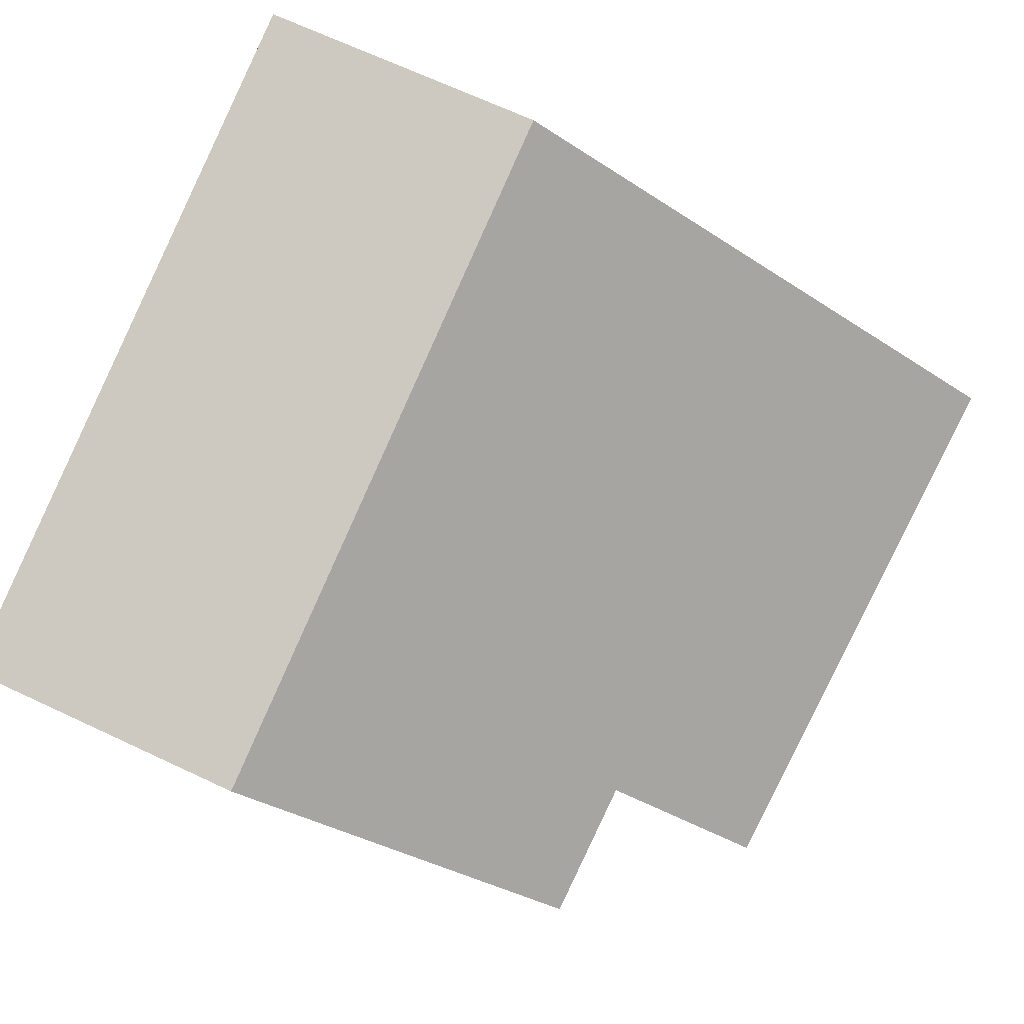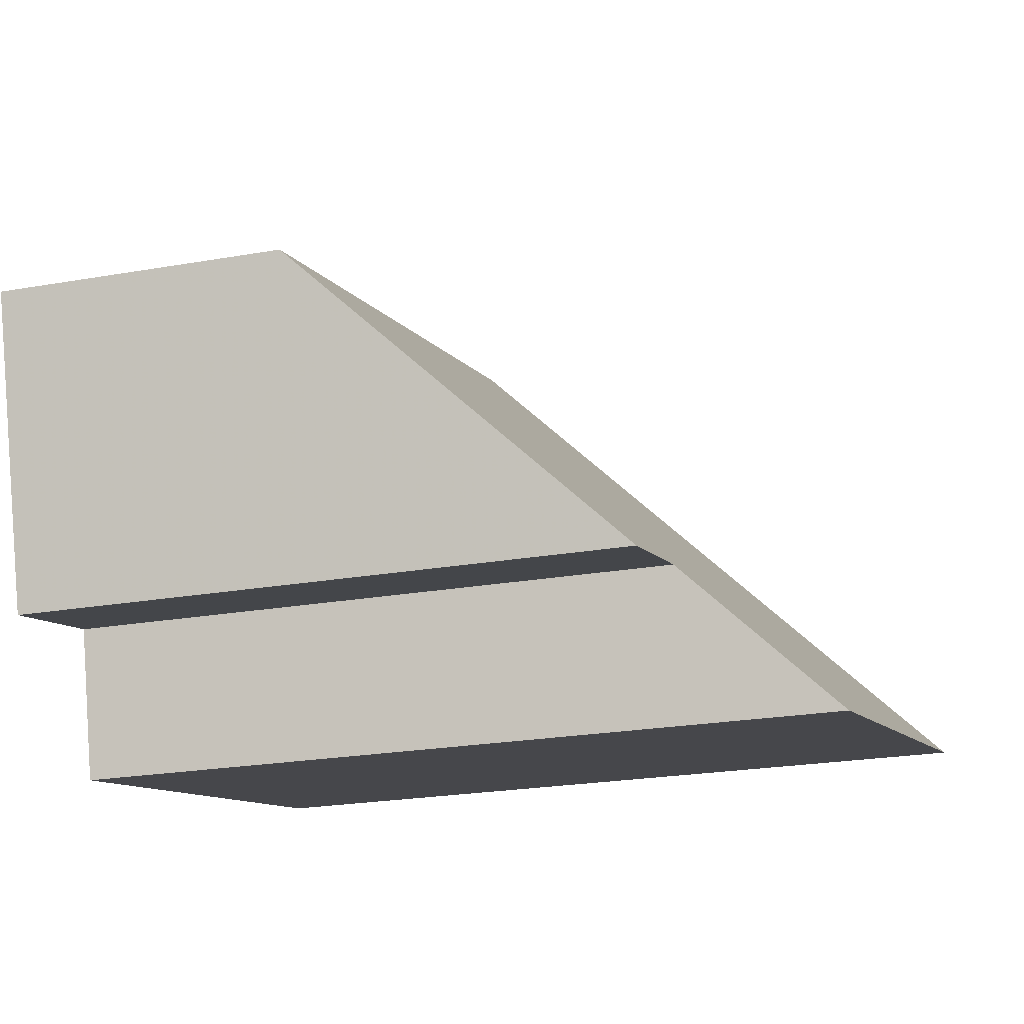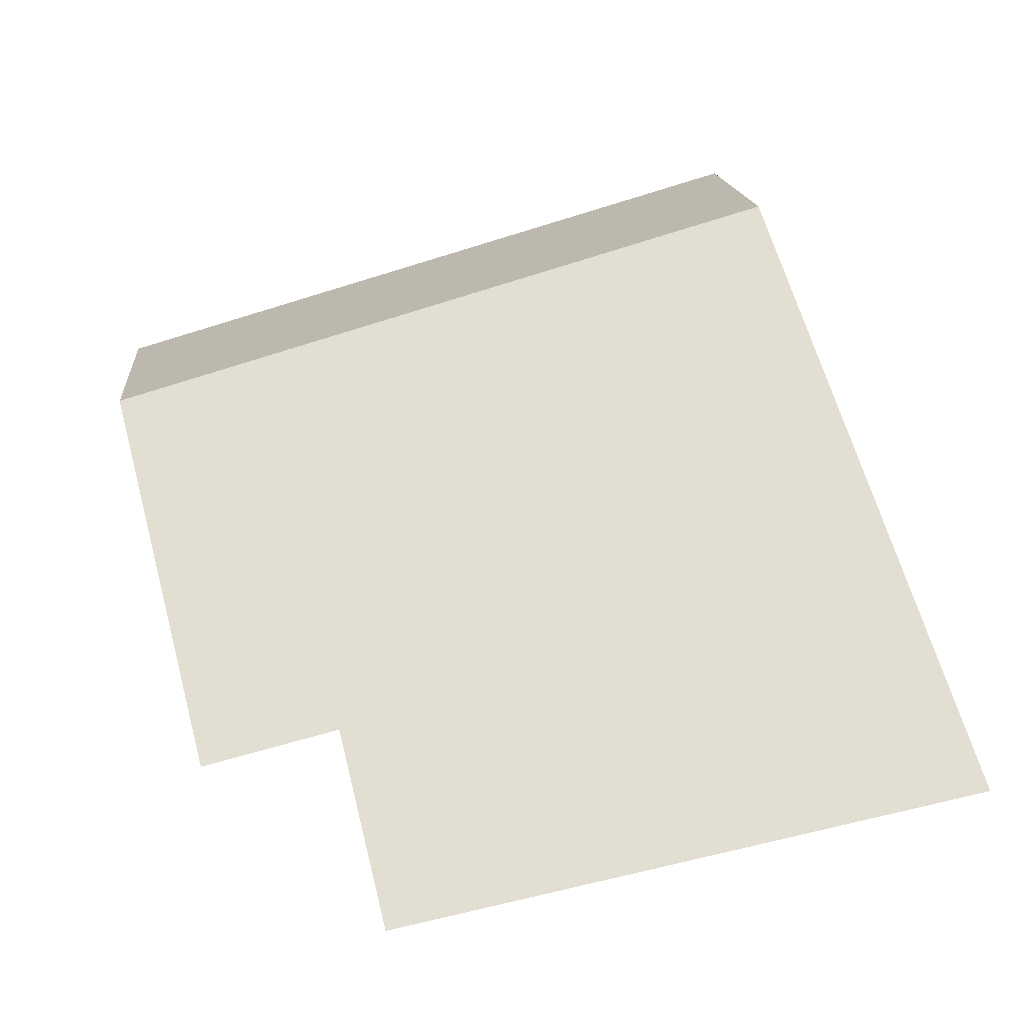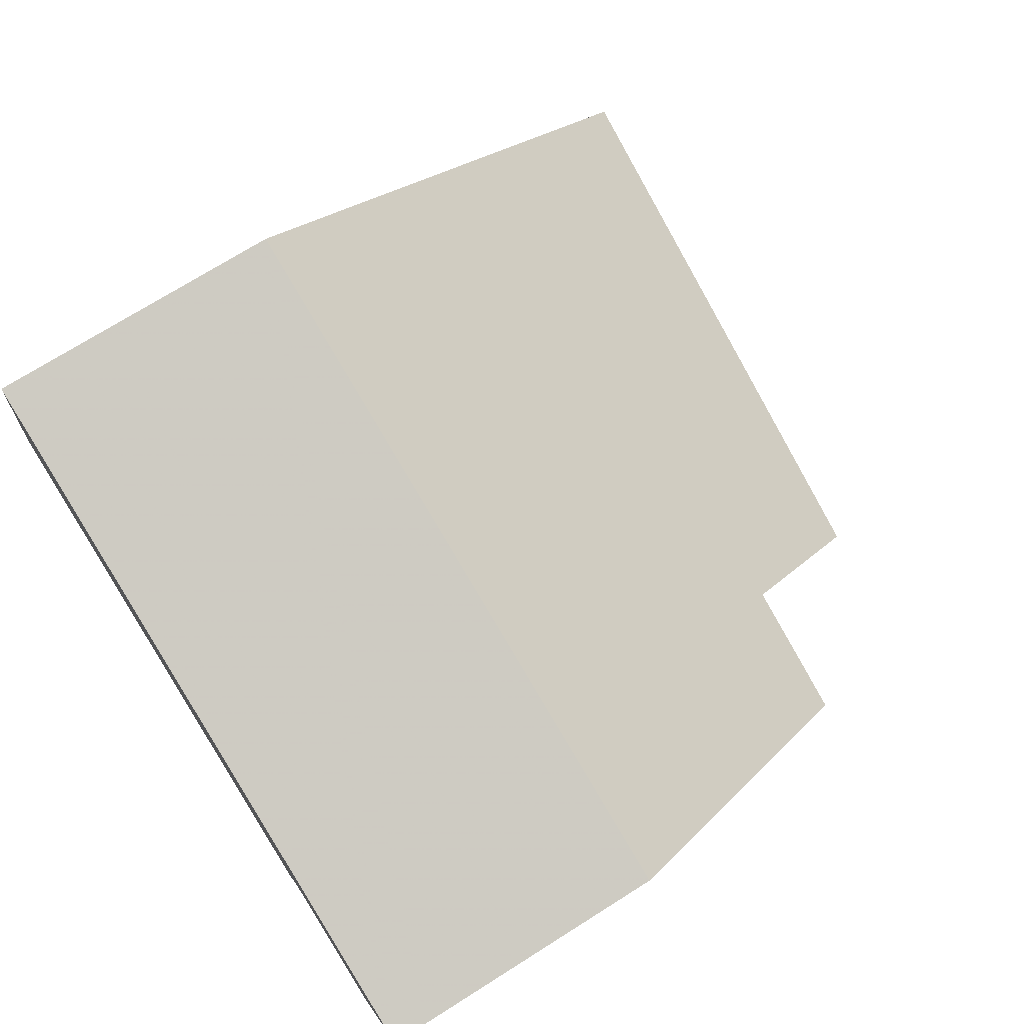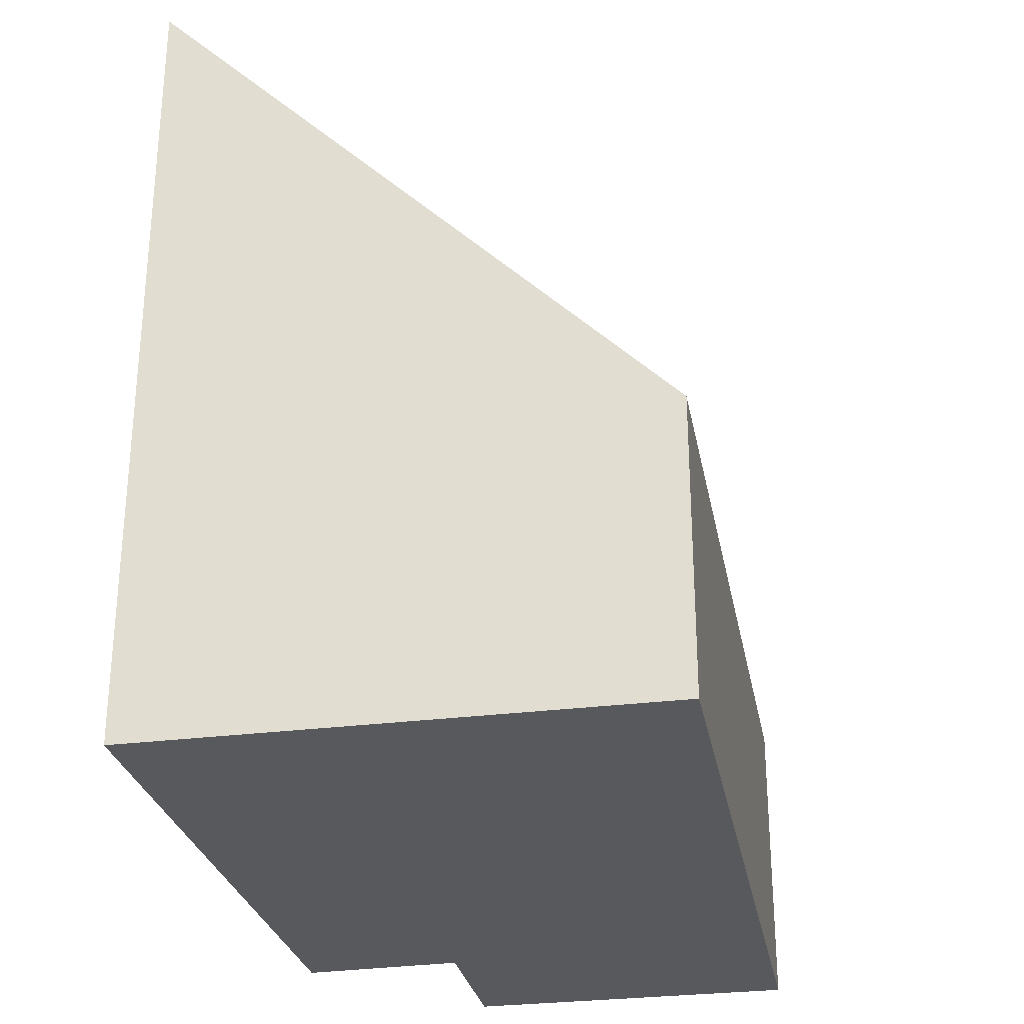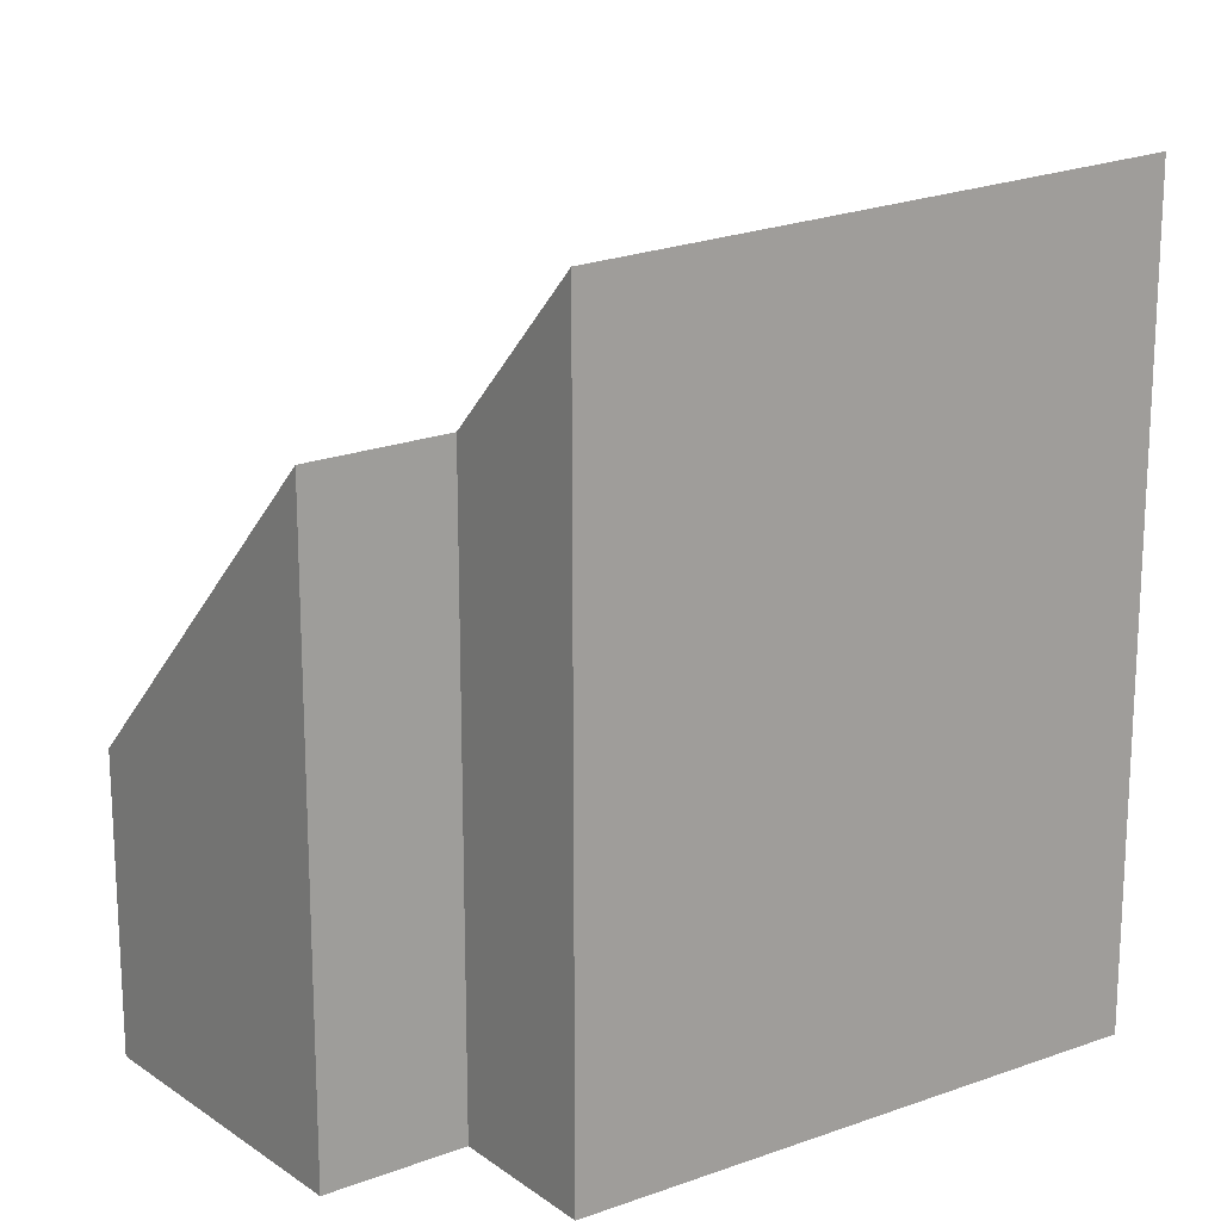
<metadata>
{"format":"obj","ext":"obj","renderer":"f3d","projection":"perspective","resolution":1024,"background":"white","views":[{"elev":68.6,"azim":115.1,"up":"+Z"},{"elev":-23.9,"azim":106.2,"up":"+Z"},{"elev":15.2,"azim":175.3,"up":"+Z"},{"elev":72.1,"azim":57.7,"up":"+Z"},{"elev":-29.9,"azim":-63.3,"up":"+Y"},{"elev":17.8,"azim":158.7,"up":"+Y"}]}
</metadata>
<code>
v -0.03973 -0.09353 5.97
v -0.03973 -0.04662 5.97
v -0.06255 0.03468 5.892
v -0.06255 -0.09353 5.892
v -0.06255 0.03468 5.892
v 0.02943 0.02987 5.87
v 0.02943 -0.09353 5.87
v -0.06255 -0.09353 5.892
v 0.02943 0.02987 5.87
v 0.03577 0.005206 5.894
v 0.03577 -0.09353 5.894
v 0.02943 -0.09353 5.87
v 0.03577 0.005206 5.894
v 0.05805 0.004614 5.888
v 0.05805 -0.09353 5.888
v 0.03577 -0.09353 5.894
v -0.03973 -0.09353 5.97
v -0.06255 -0.09353 5.892
v 0.02943 -0.09353 5.87
v 0.03577 -0.09353 5.894
v 0.05805 -0.09353 5.888
v 0.07278 -0.09353 5.937
v -0.03973 -0.04662 5.97
v -0.03973 -0.09353 5.97
v 0.07278 -0.09353 5.937
v 0.07278 -0.04662 5.937
v 0.03577 0.005206 5.894
v 0.02943 0.02987 5.87
v -0.06255 0.03468 5.892
v 0.07278 -0.04662 5.937
v 0.05805 0.004614 5.888
v -0.03973 -0.04662 5.97
v 0.05805 0.004614 5.888
v 0.07278 -0.04662 5.937
v 0.07278 -0.09353 5.937
v 0.05805 -0.09353 5.888
f 1 2 3
f 1 3 4
f 5 6 7
f 5 7 8
f 9 10 11
f 9 11 12
f 13 14 15
f 13 15 16
f 17 18 19
f 17 19 20
f 17 20 21
f 22 17 21
f 23 24 25
f 23 25 26
f 27 28 29
f 30 31 32
f 32 31 27
f 32 27 29
f 33 34 35
f 33 35 36

</code>
